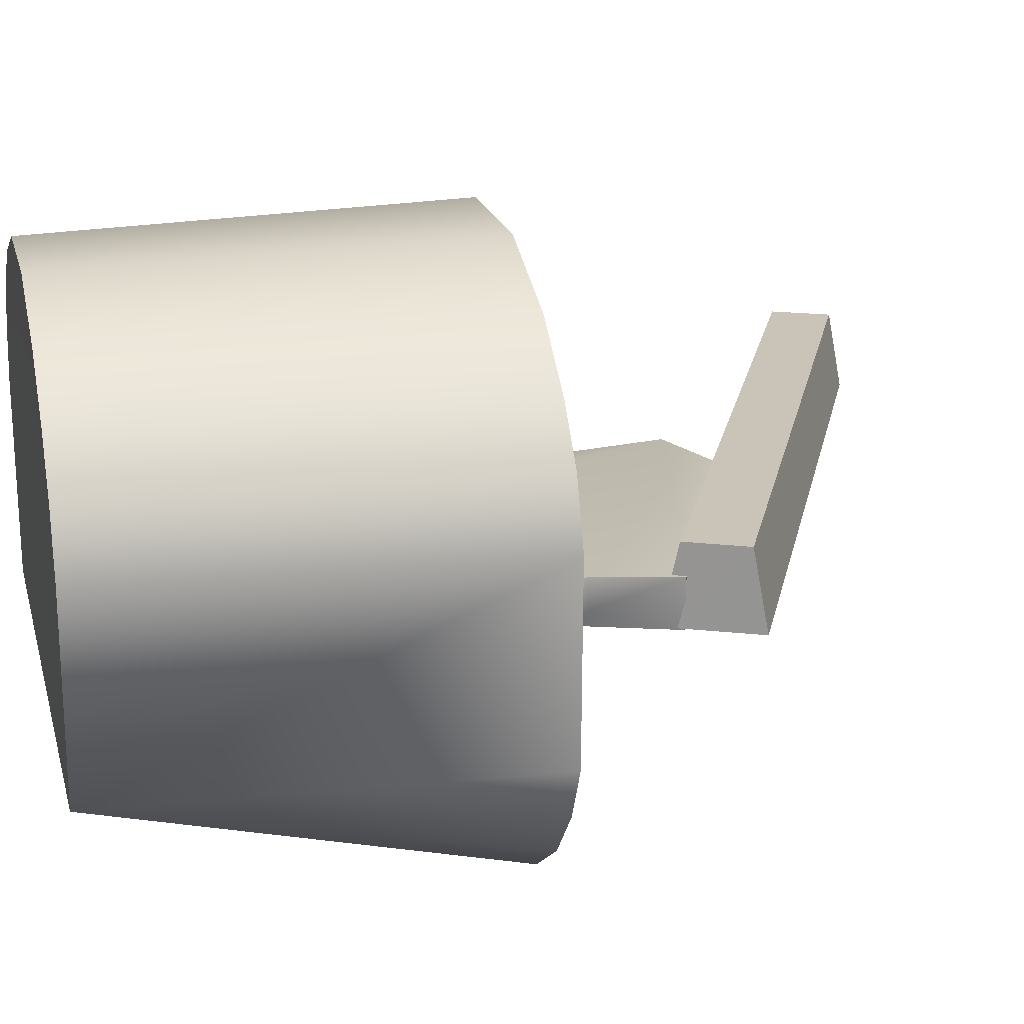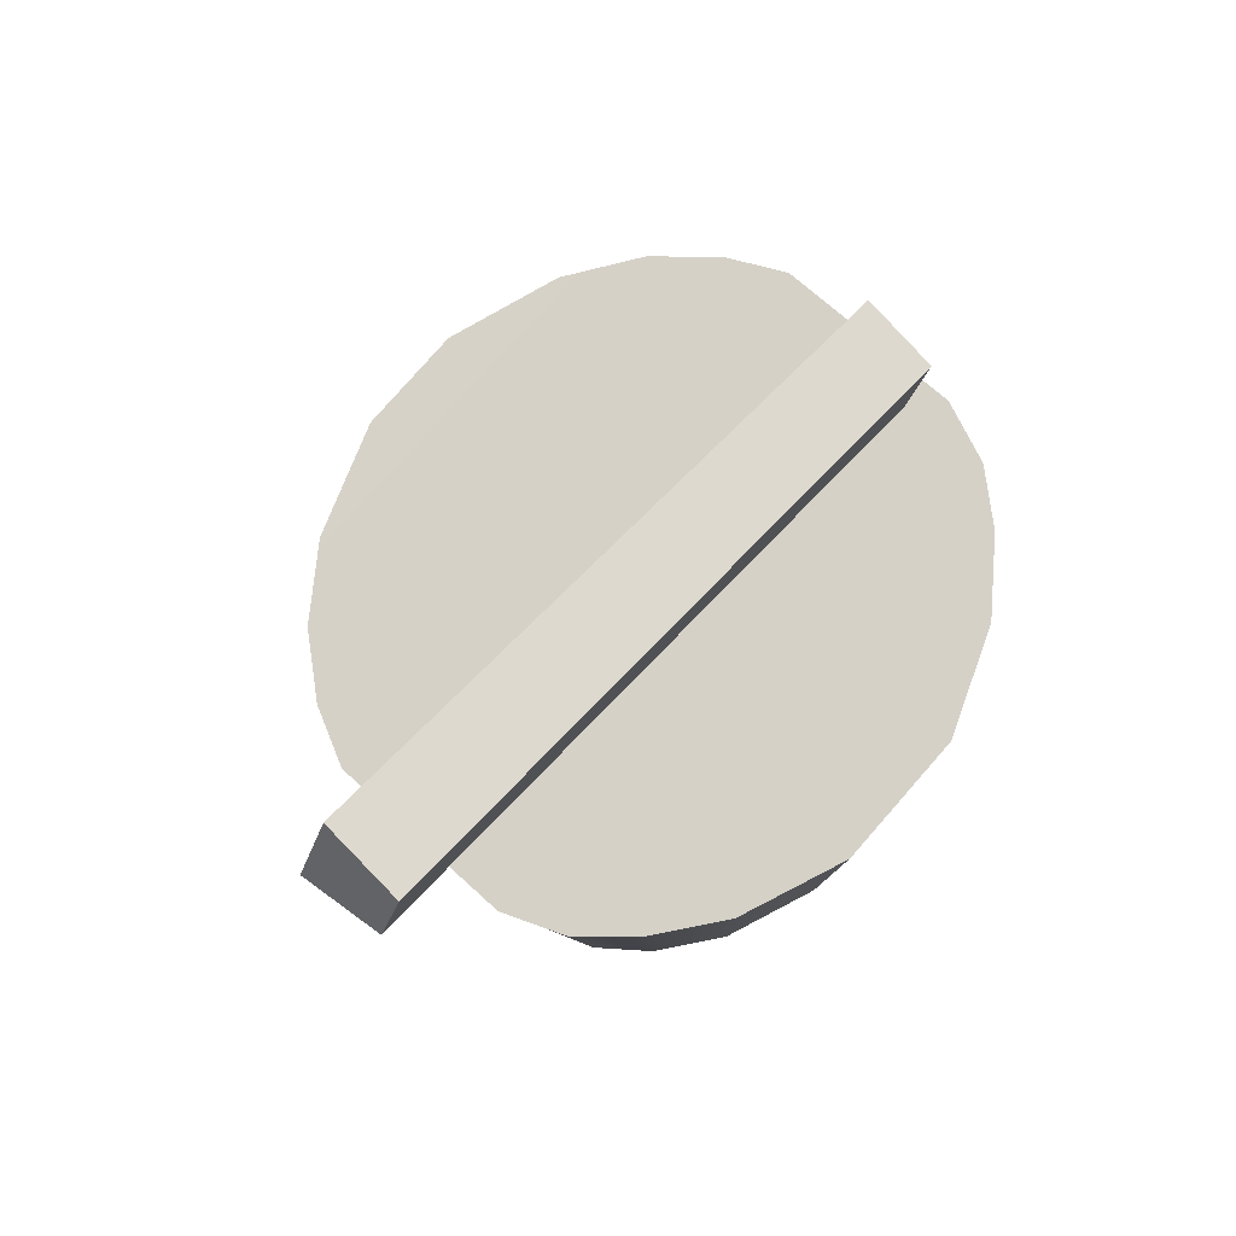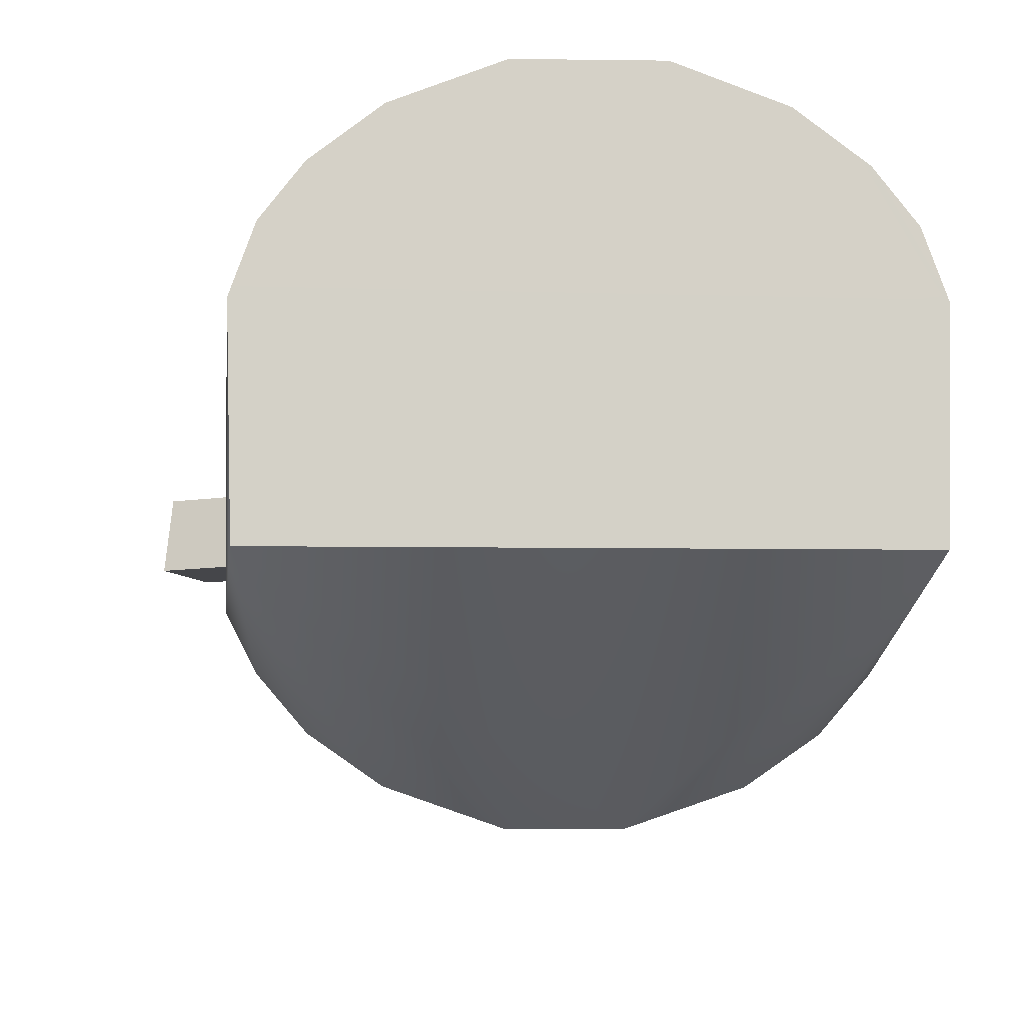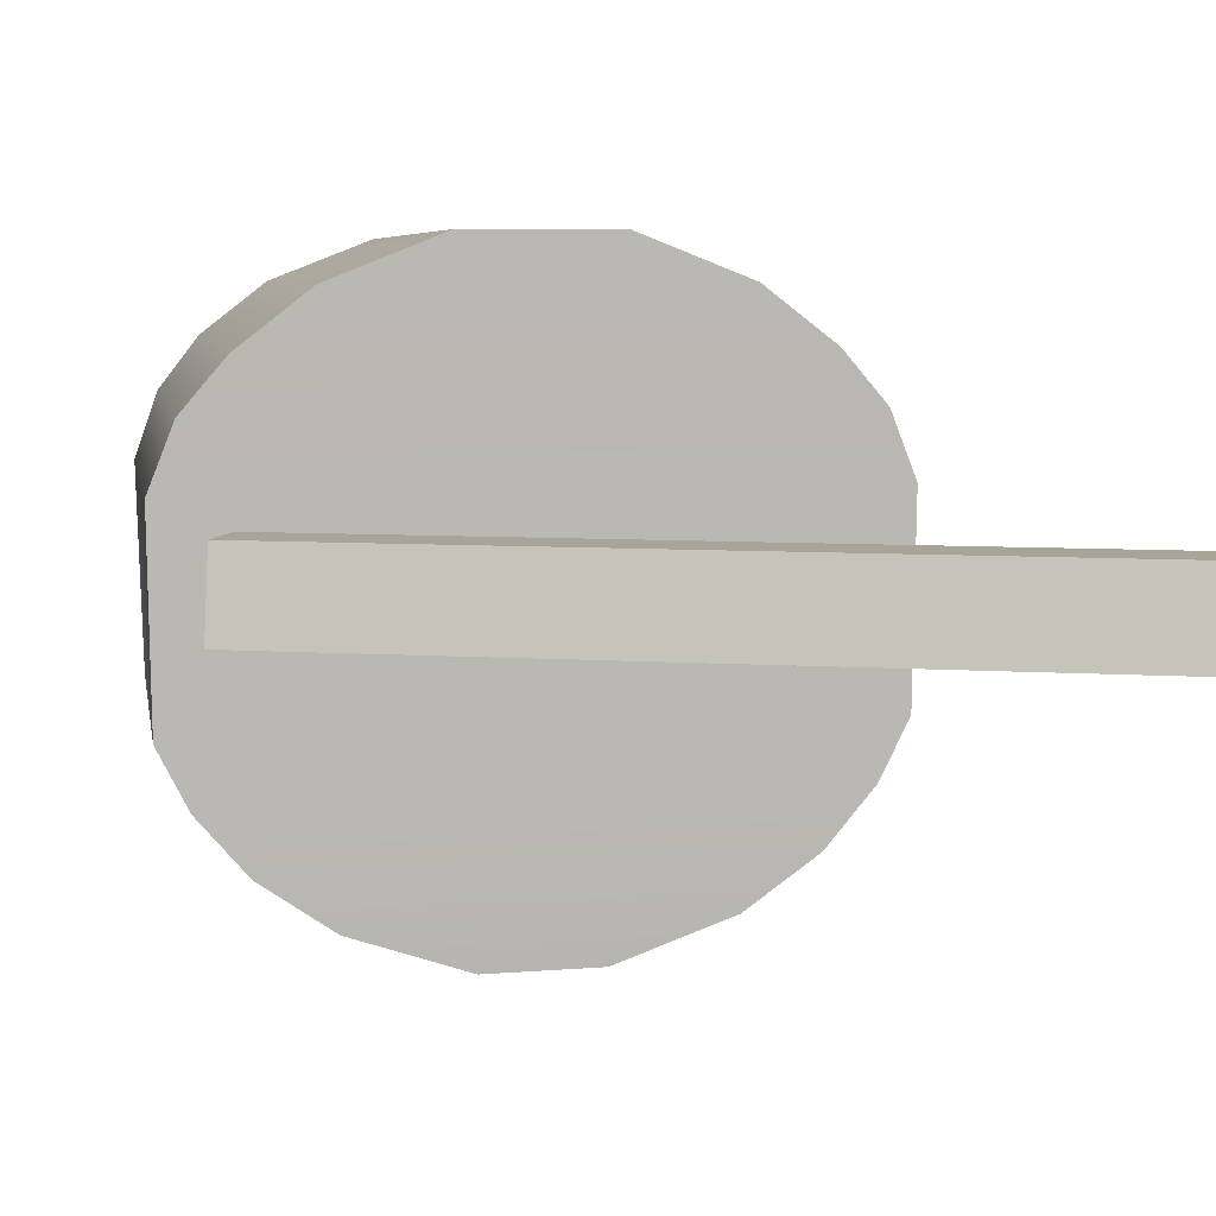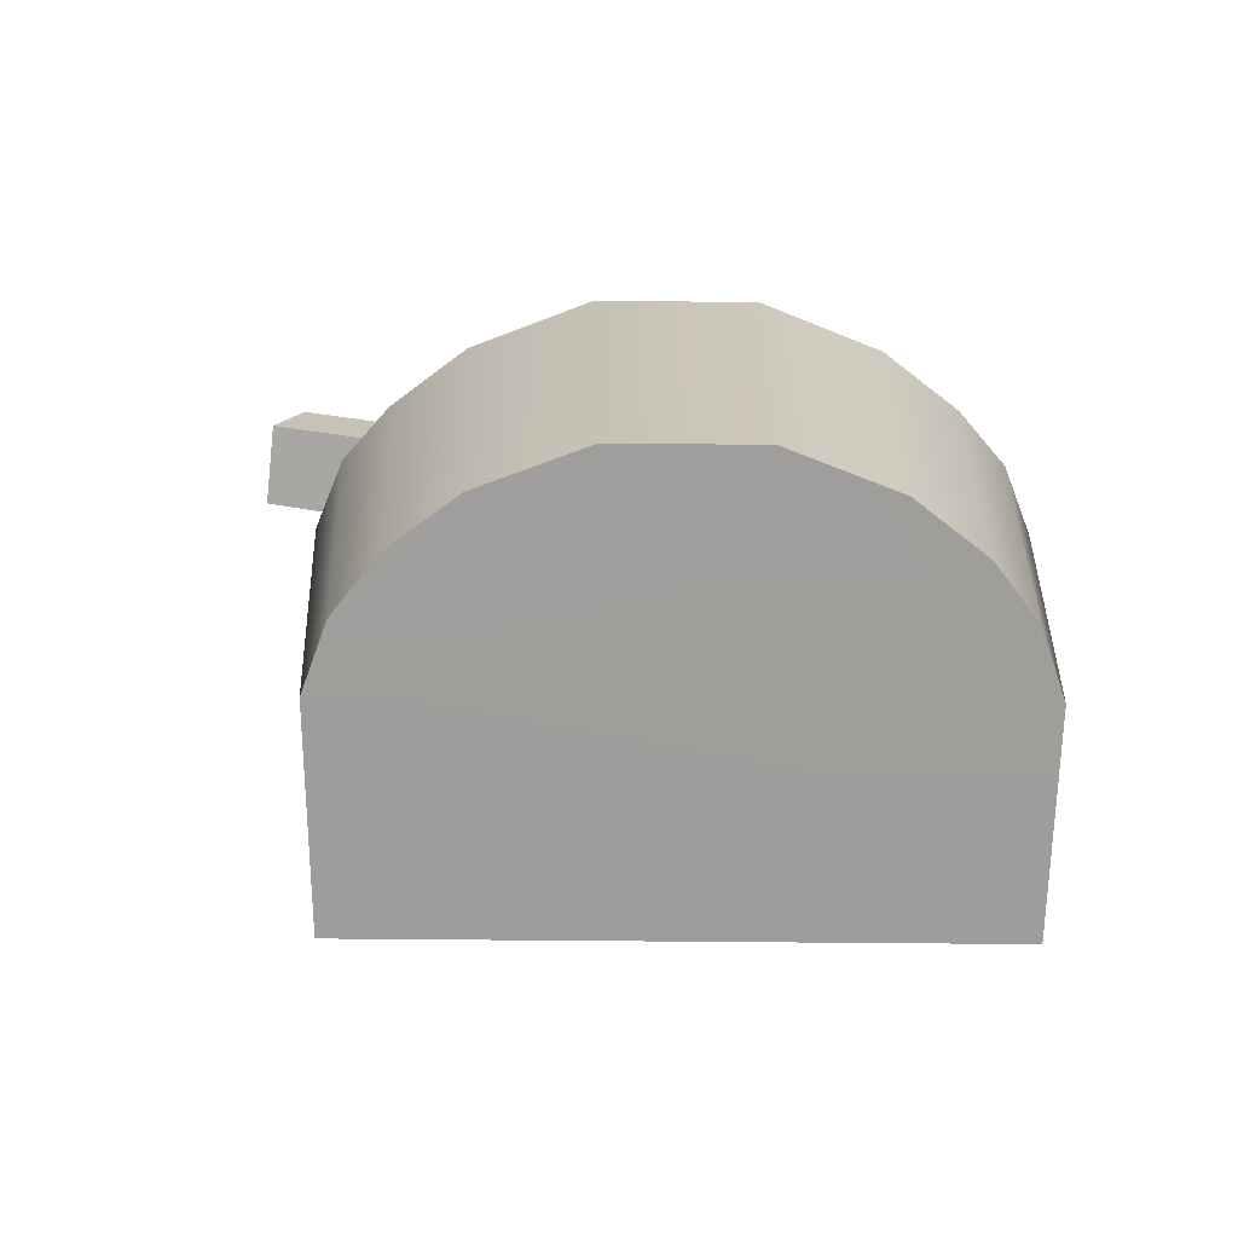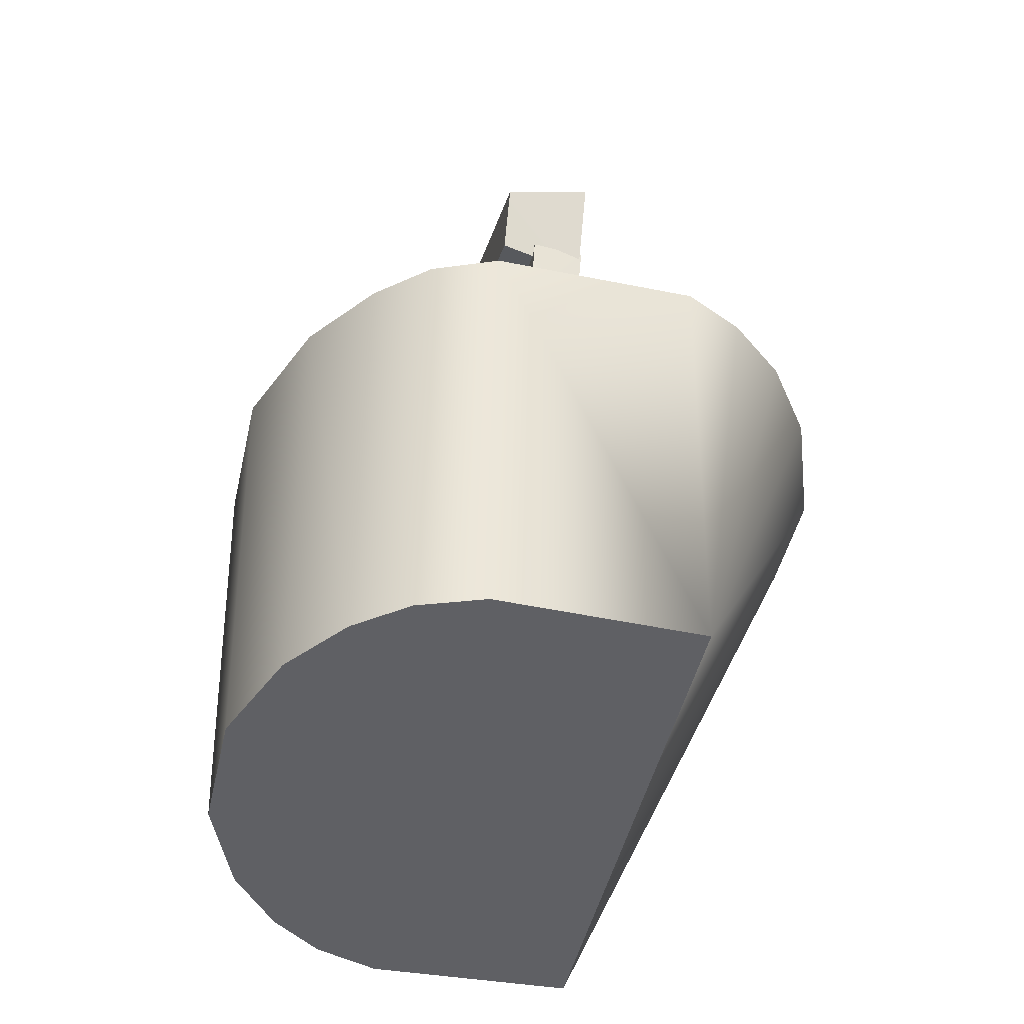
<metadata>
{"format":"obj","ext":"obj","renderer":"f3d","projection":"perspective","resolution":1024,"background":"white","views":[{"elev":19.9,"azim":76.3,"up":"+Z"},{"elev":78.9,"azim":-48.8,"up":"+Y"},{"elev":-9.8,"azim":-1.9,"up":"+Z"},{"elev":7.0,"azim":166.2,"up":"+Z"},{"elev":-70.8,"azim":-0.5,"up":"+Y"},{"elev":-45.0,"azim":77.6,"up":"+Y"}]}
</metadata>
<code>
g 002_front_001
v 0.3725 0.01548 -0.1151
v 0.3384 0.484 0.2303
v 0.1364 0.484 0.339
v -0.02616 0.484 0.339
v -0.2282 0.484 0.2303
v -0.1998 0.01548 0.2303
v -0.01803 0.01548 0.3274
v 0.1282 0.01548 0.3274
v 0.3101 0.01548 0.2303
v 0.4127 0.484 0.1064
v -0.2667 0.01548 0.1064
v -0.3025 0.484 0.1064
v 0.3769 0.01548 0.1064
v 0.3241 0.484 -0.239
v 0.1176 0.484 -0.3368
v -0.007345 0.484 -0.3368
v -0.2139 0.484 -0.239
v -0.2989 0.484 -0.1151
v -0.2754 0.484 0.1752
v 0.3525 0.01548 0.1752
v 0.3856 0.484 0.1752
v -0.2423 0.01548 0.1752
v 0.26 0.484 0.2905
v -0.1498 0.484 0.2905
v -0.1293 0.01548 0.2847
v 0.2395 0.01548 0.2847
v -0.2623 0.01548 -0.1151
v 0.4091 0.484 -0.1151
v 0.2451 0.484 -0.2934
v -0.1348 0.484 -0.2934
v -0.2674 0.484 -0.1771
v 0.3776 0.484 -0.1771
v -0.4121 0.9665 0.00588
v 0.0547 0.7488 0.00588
v 0.3467 0.6126 0.00588
v -0.3764 1.043 0.00588
v 0.3825 0.6892 0.00588
v -0.04592 0.7074 0.00588
v 0.3336 0.5249 0.00588
v -0.1584 0.7009 0.00588
v 0.3502 0.4239 0.00588
v -0.15 0.5986 0.00588
v 0.2886 0.3732 0.00588
v -0.0702 0.4997 0.00588
v 0.2055 0.3694 0.00588
v 0.3467 0.6126 0.00588
v -0.3822 1.029 0.07588
v -0.4049 0.9816 0.07588
v 0.354 0.6277 0.07588
v 0.3766 0.6754 0.07588
v 0.3504 0.6123 0.04088
v 0.05832 0.7485 0.04088
v -0.04592 0.7074 0.03885
v 0.3336 0.5249 0.03885
v 0.3842 0.002024 -0.1243
v 0.3486 0.4974 0.241
v 0.1392 0.4972 0.3538
v -0.02899 0.4972 0.3538
v -0.2384 0.4974 0.241
v -0.21 0.001582 0.2405
v -0.02069 0.001909 0.3418
v 0.1309 0.001909 0.3418
v 0.3202 0.001582 0.2405
v 0.4278 0.4968 0.1091
v -0.2809 0.001551 0.1087
v -0.3176 0.4968 0.1091
v 0.3911 0.001551 0.1087
v 0.3342 0.4966 -0.2508
v 0.1195 0.4944 -0.3538
v -0.009265 0.4944 -0.3538
v -0.224 0.4966 -0.2508
v -0.314 0.4967 -0.1188
v -0.2884 0.497 0.1829
v 0.3651 0.00156 0.1821
v 0.3987 0.497 0.1829
v -0.2549 0.00156 0.1821
v 0.2673 0.4973 0.3034
v -0.1571 0.4973 0.3034
v -0.1363 0.001722 0.2973
v 0.2466 0.001722 0.2973
v -0.274 0.002025 -0.1243
v 0.4242 0.4967 -0.1188
v 0.2518 0.4959 -0.308
v -0.1416 0.4959 -0.308
v -0.2799 0.497 -0.1857
v 0.3901 0.497 -0.1857
v -0.4278 0.9595 -0.00432
v 0.05465 0.7644 -0.006601
v 0.3603 0.6203 -0.006643
v -0.3813 1.059 -0.004448
v 0.3981 0.6961 -0.004511
v -0.04921 0.7219 0.01931
v 0.3484 0.525 0.01936
v -0.1758 0.7105 0.003509
v 0.3666 0.413 0.002494
v -0.168 0.5901 0.003921
v 0.2939 0.354 0.003861
v -0.08149 0.4833 0.004328
v 0.2004 0.3501 0.004326
v 0.3515 0.5961 -0.004341
v -0.3885 1.043 0.0885
v -0.4198 0.9776 0.08855
v 0.3604 0.6137 0.08855
v 0.3916 0.6796 0.08839
v 0.3652 0.6195 0.0522
v 0.0591 0.7639 0.05363
v -0.05087 0.7188 0.05451
v 0.3462 0.5225 0.05424
v -0.3025 0.484 0.1064
v 0.4091 0.484 -0.1151
v 0.4127 0.484 0.1064
v -0.2989 0.484 -0.1151
v 0.3856 0.484 0.1752
v -0.2282 0.484 0.2303
v -0.2754 0.484 0.1752
v 0.3384 0.484 0.2303
v -0.1498 0.484 0.2905
v 0.26 0.484 0.2905
v 0.3856 0.484 0.1752
v 0.3525 0.01548 0.1752
v -0.02616 0.484 0.339
v 0.1364 0.484 0.339
v -0.2989 0.484 -0.1151
v 0.4091 0.484 -0.1151
v -0.4049 0.9816 0.07588
v -0.3822 1.029 0.07588
v -0.4121 0.9665 0.00588
v 0.354 0.6277 0.07588
v -0.4049 0.9816 0.07588
v 0.3467 0.6126 0.00588
v 0.3766 0.6754 0.07588
v 0.354 0.6277 0.07588
v 0.3825 0.6892 0.00588
v -0.3822 1.029 0.07588
v -0.3764 1.043 0.00588
v 0.3766 0.6754 0.07588
v -0.04592 0.7074 0.03885
v 0.05832 0.7485 0.04088
v 0.3502 0.4239 0.00588
v 0.3336 0.5249 0.03885
v 0.3504 0.6123 0.04088
v -0.1584 0.7009 0.00588
v -0.3176 0.4968 0.1091
v 0.4242 0.4967 -0.1188
v -0.314 0.4967 -0.1188
v 0.4278 0.4968 0.1091
v 0.3987 0.497 0.1829
v -0.2384 0.4974 0.241
v 0.3486 0.4974 0.241
v -0.2884 0.497 0.1829
v -0.1571 0.4973 0.3034
v 0.2673 0.4973 0.3034
v -0.02899 0.4972 0.3538
v 0.1392 0.4972 0.3538
v -0.4198 0.9776 0.08855
v -0.3885 1.043 0.0885
v -0.4278 0.9595 -0.00432
v 0.3604 0.6137 0.08855
v -0.4198 0.9776 0.08855
v 0.3515 0.5961 -0.004341
v 0.3916 0.6796 0.08839
v 0.3604 0.6137 0.08855
v 0.3981 0.6961 -0.004511
v -0.3885 1.043 0.0885
v 0.3916 0.6796 0.08839
v -0.3813 1.059 -0.004448
v -0.05087 0.7188 0.05451
v 0.0591 0.7639 0.05363
v 0.3666 0.413 0.002494
v 0.3462 0.5225 0.05424
v 0.3652 0.6195 0.0522
v -0.1758 0.7105 0.003509
v -0.3813 1.059 -0.004448
v 0.3515 0.5961 -0.004341
v -0.4278 0.9595 -0.00432
v 0.3981 0.6961 -0.004511
v -0.1758 0.7105 0.003509
v -0.08149 0.4833 0.004328
v -0.168 0.5901 0.003921
v 0.2939 0.354 0.003861
v 0.2004 0.3501 0.004326
v 0.2939 0.354 0.003861
v 0.3484 0.525 0.01936
v 0.3666 0.413 0.002494
v 0.2939 0.354 0.003861
v 0.3603 0.6203 -0.006643
v -0.04921 0.7219 0.01931
v 0.05465 0.7644 -0.006601
v 0.3911 0.001551 0.1087
v -0.274 0.002025 -0.1243
v 0.3842 0.002024 -0.1243
v -0.2809 0.001551 0.1087
v -0.1363 0.001722 0.2973
v 0.1309 0.001909 0.3418
v -0.02069 0.001909 0.3418
v 0.3202 0.001582 0.2405
v 0.2466 0.001722 0.2973
v 0.3651 0.00156 0.1821
v -0.2549 0.00156 0.1821
v -0.21 0.001582 0.2405
v -0.2799 0.497 -0.1857
v 0.3603 0.6203 -0.006643
v 0.3652 0.6195 0.0522
v 0.1195 0.4944 -0.3538
v 0.2518 0.4959 -0.308
v 0.3342 0.4966 -0.2508
v 0.3901 0.497 -0.1857
v -0.1416 0.4959 -0.308
v -0.009265 0.4944 -0.3538
v -0.224 0.4966 -0.2508
g 002_front_001_0
f 184 183 182
f 21 2 20
f 9 20 2
f 2 23 9
f 26 9 23
f 23 3 26
f 8 26 3
f 3 4 8
f 7 8 4
f 7 4 25
f 24 25 4
f 25 24 6
f 5 6 24
f 6 5 22
f 19 22 5
f 22 19 11
f 12 11 19
f 11 12 27
f 18 27 12
f 28 10 1
f 13 1 10
f 10 119 13
f 120 13 119
f 112 109 110
f 111 110 109
f 109 115 111
f 113 111 115
f 115 114 113
f 116 113 114
f 114 117 116
f 118 116 117
f 117 121 118
f 122 118 121
f 124 32 123
f 31 123 32
f 31 32 17
f 14 17 32
f 17 14 30
f 29 30 14
f 29 15 30
f 16 30 15
f 49 50 48
f 47 48 50
f 52 53 51
f 54 51 53
f 53 44 54
f 42 44 53
f 142 42 53
f 45 54 44
f 45 43 54
f 43 41 54
f 33 125 36
f 126 36 125
f 46 128 127
f 129 127 128
f 37 131 130
f 132 130 131
f 135 134 133
f 136 133 134
f 138 34 137
f 38 137 34
f 40 137 38
f 39 140 139
f 140 39 141
f 35 141 39
f 154 153 152
f 151 152 153
f 152 151 149
f 148 149 151
f 149 148 147
f 150 147 148
f 147 150 146
f 143 146 150
f 146 143 144
f 145 144 143
f 144 145 86
f 85 86 145
f 85 71 86
f 68 86 71
f 71 84 68
f 83 68 84
f 83 84 69
f 70 69 84
f 101 104 102
f 103 102 104
f 106 105 107
f 108 107 105
f 107 108 98
f 98 96 107
f 96 172 107
f 99 98 108
f 97 99 108
f 95 97 108
f 156 155 90
f 87 90 155
f 159 158 157
f 100 157 158
f 162 161 160
f 91 160 161
f 165 164 163
f 166 163 164
f 167 94 92
f 92 88 167
f 168 167 88
f 88 202 168
f 203 168 202
f 170 93 169
f 170 171 93
f 89 93 171
f 93 89 185
f 175 174 173
f 176 173 174
f 179 178 177
f 178 180 177
f 181 180 178
f 180 186 177
f 177 186 187
f 187 186 188
f 191 190 189
f 192 189 190
f 192 199 189
f 189 199 193
f 193 199 200
f 194 189 193
f 195 194 193
f 196 189 194
f 197 196 194
f 198 189 196
f 81 210 201
f 81 201 72
f 81 208 210
f 81 209 208
f 72 66 81
f 81 204 209
f 65 81 66
f 66 73 65
f 76 65 73
f 73 59 76
f 60 76 59
f 59 78 60
f 79 60 78
f 81 55 204
f 78 58 79
f 61 79 58
f 61 58 62
f 57 62 58
f 62 57 80
f 77 80 57
f 80 77 63
f 56 63 77
f 63 56 74
f 75 74 56
f 74 75 67
f 64 67 75
f 67 64 55
f 82 55 64
f 55 82 207
f 55 207 206
f 55 206 205
f 55 205 204

</code>
